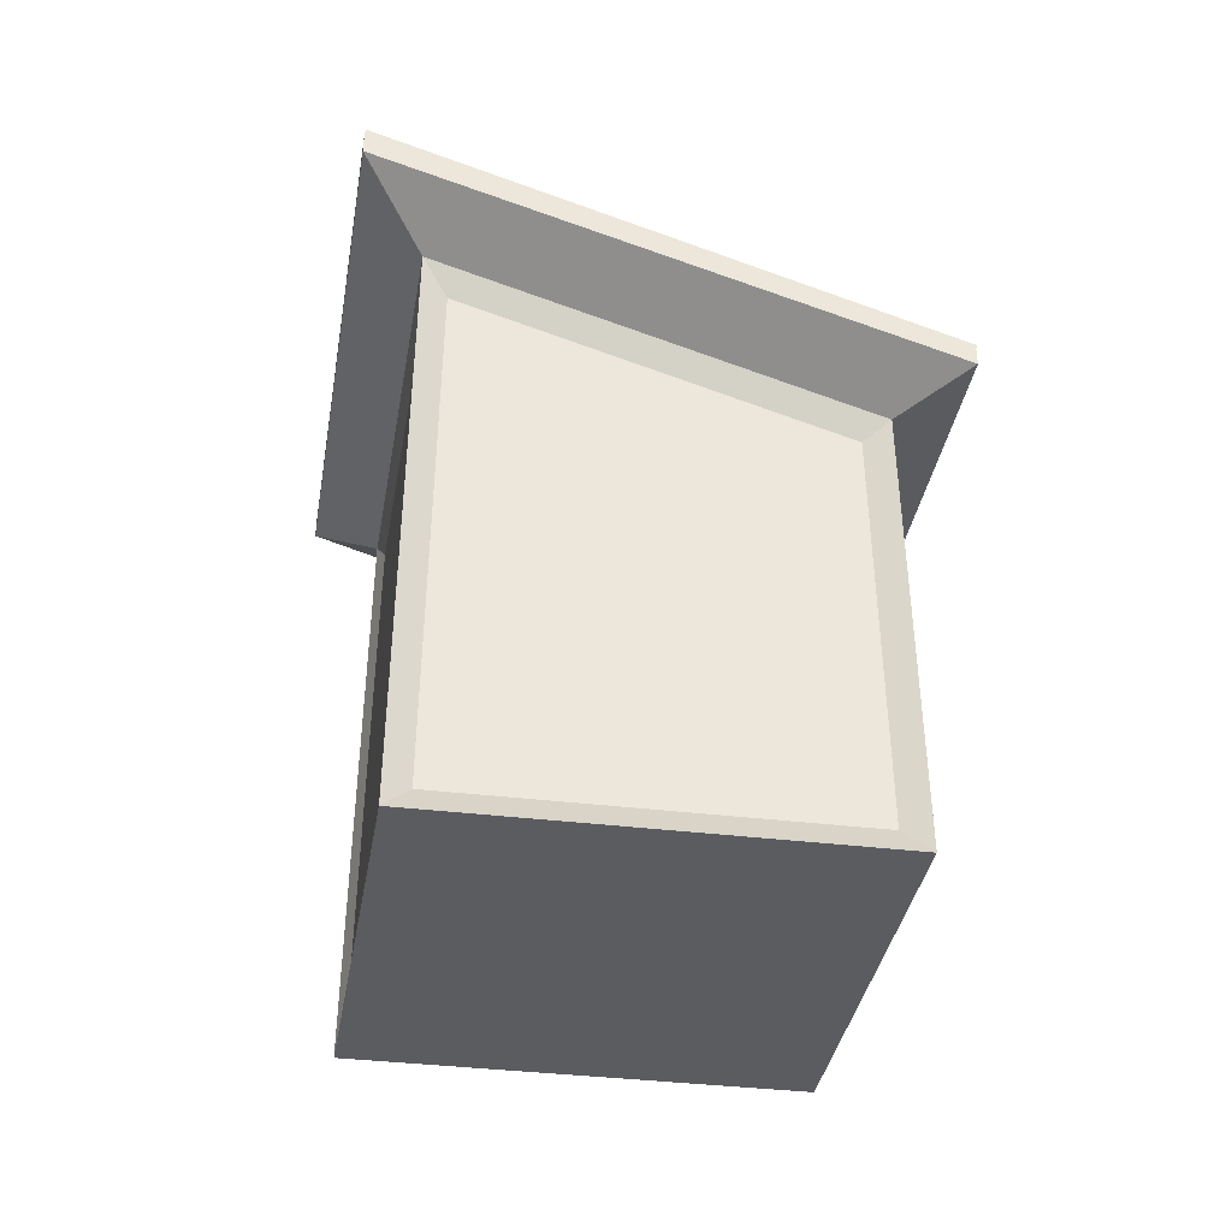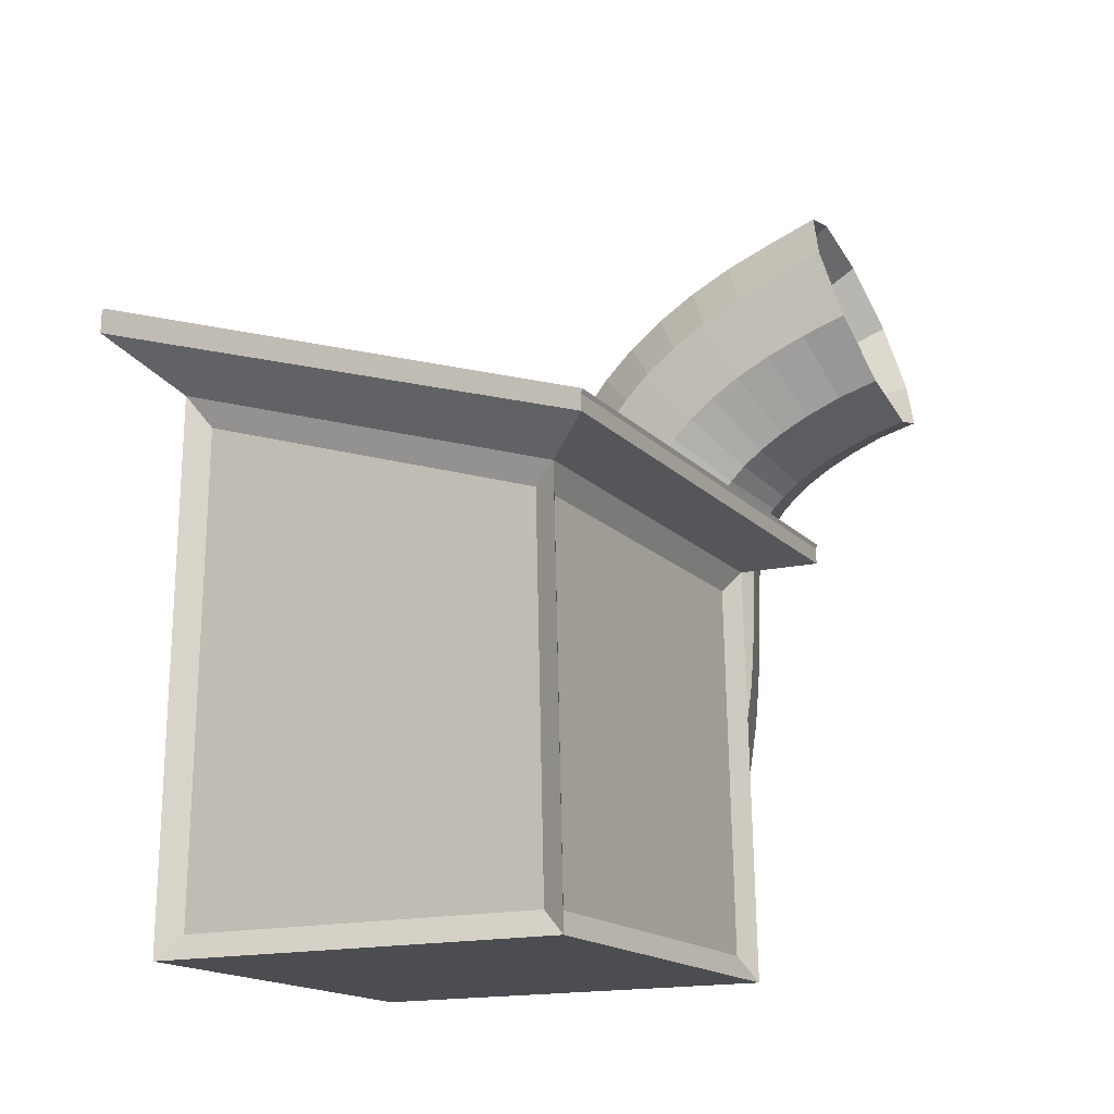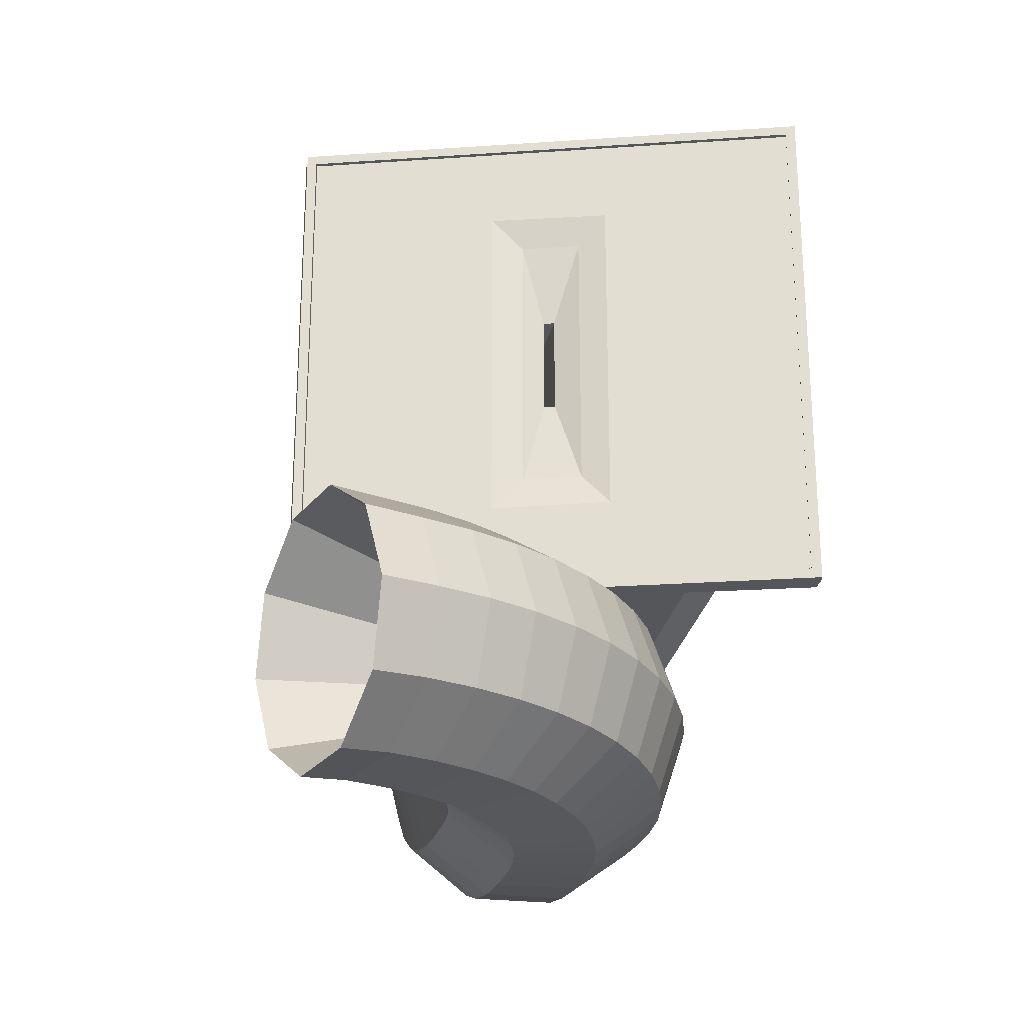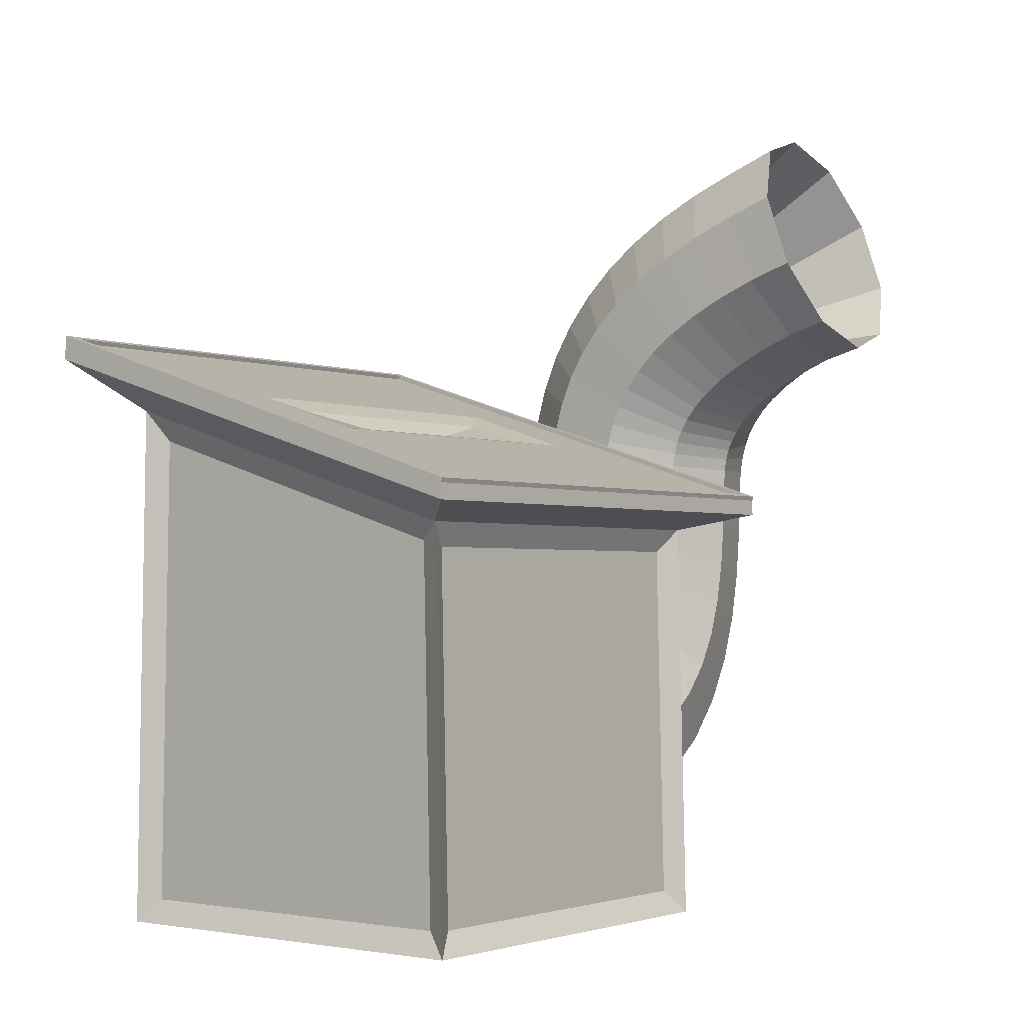
<metadata>
{"format":"obj","ext":"obj","renderer":"f3d","projection":"perspective","resolution":1024,"background":"white","views":[{"elev":-35.2,"azim":-9.3,"up":"+Y"},{"elev":-15.8,"azim":27.3,"up":"+Y"},{"elev":-25.7,"azim":168.5,"up":"+Z"},{"elev":-2.0,"azim":37.7,"up":"+Y"}]}
</metadata>
<code>
o Cube
v -0.837 -0.7481 0.7672
v -0.2379 1.436 0.7189
v -0.837 -0.7481 -0.7672
v -0.2379 1.436 -0.7189
v 0.7649 -0.7481 0.8173
v 0.2483 1.28 0.7239
v 0.8149 -0.7481 -0.7672
v 0.2483 1.28 -0.7239
v -1.028 1.691 1.08
v -1.028 1.691 -1.08
v 1.028 1.029 -1.08
v 1.028 1.029 1.08
v -1.07 1.618 1.122
v -1.07 1.618 -1.122
v 1.07 0.9502 -1.122
v 1.07 0.9502 1.122
v -0.8001 1.295 -0.7672
v 0.7791 0.7786 -0.7672
v 0.7284 0.8045 0.8173
v -0.8001 1.295 0.7672
v -0.02971 1.3 0.2103
v -0.02971 1.3 -0.2103
v 0.01485 1.285 -0.2103
v 0.01485 1.285 0.2103
v -0.1274 1.377 0.58
v -0.1274 1.377 -0.58
v 0.1126 1.297 -0.58
v 0.1126 1.297 0.58
v -0.0305 0.3953 0.2178
v -0.0305 0.3953 -0.2178
v 0.01564 0.3805 -0.2178
v 0.01564 0.3805 0.2178
v -0.7654 -0.7481 -0.8173
v -0.7654 -0.7481 0.8173
v -0.7292 1.26 -0.8173
v -0.7292 1.26 0.8173
v 0.7791 0.7786 0.7672
v 0.8149 -0.7481 0.7672
v -0.8672 -0.8481 0.8672
v -0.8267 1.395 0.8672
v 0.7284 0.8045 -0.8173
v 0.7649 -0.7481 -0.8173
v 0.8672 -0.8481 0.8672
v 0.8267 0.8786 0.8672
v -0.8267 1.395 -0.8672
v -0.8672 -0.8481 -0.8672
v 0.8672 -0.8481 -0.8672
v 0.8267 0.8786 -0.8672
v -1.068 1.704 1.122
v -1.068 1.704 -1.122
v 1.068 1.016 -1.122
v 1.068 1.016 1.122
v -1.062 1.722 1.122
v -1.062 1.722 -1.122
v 1.074 1.034 -1.122
v 1.074 1.034 1.122
v -1.022 1.709 1.08
v -1.022 1.709 -1.08
v 1.034 1.047 -1.08
v 1.034 1.047 1.08
f 1 20 17 3
f 33 35 41 42
f 7 18 37 38
f 5 19 36 34
f 13 49 50 14
f 14 50 51 15
f 15 51 52 16
f 16 52 49 13
f 46 47 43 39
f 44 16 13 40
f 48 15 16 44
f 45 14 15 48
f 40 13 14 45
f 1 3 46 39
f 3 17 45 46
f 20 1 39 40
f 17 20 40 45
f 19 5 43 44
f 5 34 39 43
f 34 36 40 39
f 36 19 44 40
f 18 7 47 48
f 7 38 43 47
f 38 37 44 43
f 37 18 48 44
f 35 33 46 45
f 33 42 47 46
f 42 41 48 47
f 41 35 45 48
f 49 52 56 53
f 50 49 53 54
f 9 10 58 57
f 11 12 60 59
f 57 58 54 53
f 58 59 55 54
f 59 60 56 55
f 60 57 53 56
f 12 9 57 60
f 10 11 59 58
f 51 50 54 55
f 52 51 55 56
f 24 23 31 32
f 31 30 29 32
f 22 21 29 30
f 21 24 32 29
f 23 22 30 31
f 2 6 28 25
f 2 4 10 9
f 4 8 11 10
f 8 6 12 11
f 6 2 9 12
f 8 4 26 27
f 6 8 27 28
f 4 2 25 26
f 21 22 26 25
f 22 23 27 26
f 23 24 28 27
f 24 21 25 28
o BézierCurve
v -0.1816 0.2279 0.1616
v 0.1458 0.2269 0.1618
v 0.41 0.03364 0.1621
v 0.5102 -0.278 0.1624
v 0.408 -0.589 0.1625
v 0.1426 -0.7806 0.1625
v -0.1847 -0.7795 0.1623
v -0.4489 -0.5863 0.162
v -0.5491 -0.2747 0.1617
v -0.447 0.03634 0.1615
v -0.1813 0.2381 -0.2084
v 0.146 0.237 -0.2083
v 0.4102 0.04417 -0.2202
v 0.5104 -0.2668 -0.2397
v 0.4083 -0.5772 -0.2592
v 0.1429 -0.7684 -0.2713
v -0.1845 -0.7674 -0.2714
v -0.4487 -0.5745 -0.2595
v -0.5489 -0.2635 -0.24
v -0.4468 0.04686 -0.2205
v -0.1812 0.2673 -0.5093
v 0.1461 0.2663 -0.5094
v 0.4104 0.07503 -0.5369
v 0.5105 -0.2334 -0.5814
v 0.4084 -0.5412 -0.6259
v 0.143 -0.7308 -0.6534
v -0.1843 -0.7298 -0.6534
v -0.4485 -0.5385 -0.6258
v -0.5487 -0.2301 -0.5813
v -0.4466 0.07768 -0.5368
v -0.1812 0.3117 -0.743
v 0.1462 0.3107 -0.7432
v 0.4104 0.1235 -0.7909
v 0.5106 -0.1785 -0.8678
v 0.4085 -0.4799 -0.9446
v 0.1431 -0.6655 -0.9919
v -0.1842 -0.6646 -0.9917
v -0.4485 -0.4773 -0.944
v -0.5487 -0.1753 -0.8671
v -0.4466 0.126 -0.7903
v -0.1812 0.3655 -0.9131
v 0.1462 0.3646 -0.9136
v 0.4104 0.1856 -0.9864
v 0.5106 -0.103 -1.104
v 0.4085 -0.3911 -1.221
v 0.1431 -0.5686 -1.293
v -0.1843 -0.5677 -1.293
v -0.4485 -0.3888 -1.22
v -0.5487 -0.1001 -1.102
v -0.4466 0.188 -0.9852
v -0.1812 0.4215 -1.027
v 0.1461 0.4207 -1.028
v 0.4103 0.2568 -1.13
v 0.5105 -0.007803 -1.295
v 0.4083 -0.2719 -1.459
v 0.1429 -0.4347 -1.56
v -0.1844 -0.4339 -1.559
v -0.4486 -0.27 -1.457
v -0.5488 -0.005398 -1.292
v -0.4467 0.2587 -1.128
v -0.1813 0.4748 -1.098
v 0.146 0.4743 -1.099
v 0.4102 0.3335 -1.231
v 0.5103 0.1063 -1.445
v 0.4081 -0.1206 -1.657
v 0.1426 -0.2606 -1.788
v -0.1847 -0.26 -1.787
v -0.4489 -0.1193 -1.654
v -0.549 0.1079 -1.441
v -0.4468 0.3348 -1.228
v -0.1814 0.5285 -1.144
v 0.1459 0.5283 -1.145
v 0.41 0.4175 -1.304
v 0.51 0.2384 -1.559
v 0.4077 0.05938 -1.813
v 0.1421 -0.05111 -1.97
v -0.1852 -0.05091 -1.968
v -0.4493 0.0599 -1.81
v -0.5493 0.239 -1.555
v -0.447 0.418 -1.3
v -0.1816 0.5945 -1.18
v 0.1457 0.5946 -1.182
v 0.4097 0.5155 -1.359
v 0.5096 0.3874 -1.643
v 0.4072 0.2593 -1.926
v 0.1416 0.18 -2.1
v -0.1858 0.1798 -2.099
v -0.4498 0.2589 -1.922
v -0.5497 0.387 -1.638
v -0.4472 0.5151 -1.354
v -0.1819 0.6858 -1.212
v 0.1455 0.6862 -1.213
v 0.4094 0.6353 -1.4
v 0.5092 0.5525 -1.701
v 0.4066 0.4694 -2
v 0.1409 0.4178 -2.184
v -0.1864 0.4173 -2.183
v -0.4503 0.4682 -1.996
v -0.5501 0.5511 -1.695
v -0.4475 0.6342 -1.396
v -0.1822 0.8092 -1.236
v 0.1451 0.8099 -1.238
v 0.409 0.7807 -1.429
v 0.5087 0.7327 -1.738
v 0.406 0.6843 -2.045
v 0.1403 0.6539 -2.233
v -0.1871 0.6532 -2.232
v -0.451 0.6825 -2.04
v -0.5506 0.7304 -1.732
v -0.448 0.7789 -1.425
v -0.1827 0.9649 -1.253
v 0.1446 0.9658 -1.255
v 0.4085 0.9514 -1.448
v 0.5081 0.9271 -1.759
v 0.4053 0.9023 -2.069
v 0.1395 0.8864 -2.259
v -0.1878 0.8855 -2.257
v -0.4516 0.8999 -2.064
v -0.5512 0.9242 -1.753
v -0.4485 0.949 -1.443
v -0.1835 1.154 -1.262
v 0.1437 1.146 -1.263
v 0.4076 1.133 -1.457
v 0.5072 1.121 -1.768
v 0.4047 1.113 -2.079
v 0.1391 1.112 -2.27
v -0.1882 1.12 -2.269
v -0.452 1.133 -2.076
v -0.5517 1.146 -1.764
v -0.4492 1.154 -1.453
v -0.1773 1.277 -1.264
v 0.1481 1.241 -1.265
v 0.4108 1.212 -1.458
v 0.5105 1.199 -1.769
v 0.4091 1.208 -2.081
v 0.1453 1.236 -2.272
v -0.1801 1.271 -2.272
v -0.4428 1.301 -2.079
v -0.5425 1.314 -1.767
v -0.4411 1.305 -1.456
v -0.1559 1.404 -1.264
v 0.1628 1.329 -1.264
v 0.4208 1.272 -1.458
v 0.5195 1.253 -1.769
v 0.4213 1.281 -2.08
v 0.1636 1.345 -2.272
v -0.1551 1.42 -2.271
v -0.413 1.477 -2.078
v -0.5117 1.496 -1.766
v -0.4135 1.468 -1.455
v -0.1177 1.53 -1.26
v 0.1885 1.414 -1.262
v 0.4372 1.326 -1.456
v 0.5335 1.3 -1.768
v 0.4405 1.345 -2.078
v 0.1938 1.444 -2.269
v -0.1124 1.56 -2.267
v -0.3611 1.648 -2.074
v -0.4574 1.674 -1.762
v -0.3644 1.629 -1.451
v -0.06133 1.653 -1.256
v 0.2266 1.498 -1.259
v 0.4613 1.379 -1.454
v 0.5531 1.343 -1.766
v 0.4669 1.403 -2.076
v 0.2357 1.536 -2.266
v -0.05224 1.692 -2.262
v -0.2869 1.81 -2.067
v -0.3787 1.847 -1.755
v -0.2925 1.787 -1.445
v 0.01418 1.773 -1.25
v 0.2791 1.581 -1.255
v 0.4954 1.433 -1.451
v 0.5805 1.386 -1.764
v 0.5019 1.458 -2.073
v 0.2896 1.621 -2.262
v 0.02467 1.814 -2.257
v -0.1916 1.961 -2.06
v -0.2767 2.008 -1.748
v -0.1981 1.936 -1.438
v 0.1091 1.887 -1.244
v 0.348 1.664 -1.251
v 0.5428 1.49 -1.448
v 0.6191 1.432 -1.761
v 0.5479 1.513 -2.071
v 0.3563 1.702 -2.258
v 0.1175 1.925 -2.251
v -0.07728 2.099 -2.054
v -0.1537 2.157 -1.741
v -0.08246 2.076 -1.431
v 0.2234 1.995 -1.24
v 0.4351 1.746 -1.247
v 0.6068 1.55 -1.446
v 0.6729 1.483 -1.759
v 0.6083 1.57 -2.068
v 0.4374 1.778 -2.254
v 0.2258 2.028 -2.247
v 0.05404 2.223 -2.048
v -0.0121 2.291 -1.735
v 0.05259 2.203 -1.426
v 0.3566 2.097 -1.237
v 0.5418 1.827 -1.245
v 0.6903 1.613 -1.444
v 0.7453 1.538 -1.758
v 0.6857 1.629 -2.067
v 0.5345 1.852 -2.252
v 0.3493 2.121 -2.244
v 0.2008 2.335 -2.046
v 0.1458 2.411 -1.732
v 0.2053 2.32 -1.423
v 0.5085 2.191 -1.237
v 0.669 1.905 -1.245
v 0.7951 1.678 -1.444
v 0.8386 1.595 -1.758
v 0.7827 1.689 -2.067
v 0.649 1.922 -2.252
v 0.4884 2.208 -2.244
v 0.3624 2.435 -2.046
v 0.3189 2.518 -1.732
v 0.3747 2.424 -1.423
v 0.6789 2.278 -1.241
v 0.8172 1.981 -1.248
v 0.9225 1.743 -1.447
v 0.9544 1.654 -1.76
v 0.9009 1.749 -2.069
v 0.7823 1.99 -2.255
v 0.644 2.287 -2.248
v 0.5388 2.525 -2.049
v 0.5068 2.614 -1.736
v 0.5604 2.519 -1.427
v 0.8681 2.358 -1.248
v 0.9868 2.053 -1.255
v 1.073 1.807 -1.453
v 1.094 1.713 -1.766
v 1.041 1.808 -2.075
v 0.9355 2.055 -2.261
v 0.8169 2.361 -2.254
v 0.7307 2.607 -2.057
v 0.7099 2.7 -1.744
v 0.7624 2.605 -1.435
v 1.076 2.435 -1.252
v 1.179 2.118 -1.257
v 1.249 1.861 -1.458
v 1.26 1.762 -1.776
v 1.206 1.859 -2.09
v 1.11 2.114 -2.281
v 1.007 2.431 -2.275
v 0.9367 2.689 -2.075
v 0.9264 2.788 -1.757
v 0.9797 2.691 -1.442
v 0.4407 2.306 -1.527
v 0.4029 2.369 -1.736
v 0.4323 2.313 -1.948
v 0.5176 2.159 -2.083
v 0.6263 1.966 -2.088
v 0.7168 1.807 -1.963
v 0.7546 1.744 -1.754
v 0.7252 1.8 -1.541
v 0.6398 1.954 -1.407
v 0.5312 2.147 -1.401
v 0.5253 1.7 -1.961
v 0.4348 1.858 -2.086
v 0.2114 2.261 -1.734
v 0.2492 2.198 -1.525
v 0.3397 2.039 -1.399
v 0.4483 1.846 -1.405
v 0.3261 2.051 -2.081
v 0.2408 2.205 -1.946
v 0.5337 1.692 -1.539
v 0.5631 1.636 -1.752
f 61 71 80 70
f 62 72 71 61
f 63 73 72 62
f 64 74 73 63
f 65 75 74 64
f 66 76 75 65
f 67 77 76 66
f 68 78 77 67
f 69 79 78 68
f 70 80 79 69
f 71 81 90 80
f 72 82 81 71
f 73 83 82 72
f 74 84 83 73
f 75 85 84 74
f 76 86 85 75
f 77 87 86 76
f 78 88 87 77
f 79 89 88 78
f 80 90 89 79
f 81 91 100 90
f 82 92 91 81
f 83 93 92 82
f 84 94 93 83
f 85 95 94 84
f 86 96 95 85
f 87 97 96 86
f 88 98 97 87
f 89 99 98 88
f 90 100 99 89
f 91 101 110 100
f 92 102 101 91
f 93 103 102 92
f 94 104 103 93
f 95 105 104 94
f 96 106 105 95
f 97 107 106 96
f 98 108 107 97
f 99 109 108 98
f 100 110 109 99
f 101 111 120 110
f 102 112 111 101
f 103 113 112 102
f 104 114 113 103
f 105 115 114 104
f 106 116 115 105
f 107 117 116 106
f 108 118 117 107
f 109 119 118 108
f 110 120 119 109
f 111 121 130 120
f 112 122 121 111
f 113 123 122 112
f 114 124 123 113
f 115 125 124 114
f 116 126 125 115
f 117 127 126 116
f 118 128 127 117
f 119 129 128 118
f 120 130 129 119
f 121 131 140 130
f 122 132 131 121
f 123 133 132 122
f 124 134 133 123
f 125 135 134 124
f 126 136 135 125
f 127 137 136 126
f 128 138 137 127
f 129 139 138 128
f 130 140 139 129
f 131 141 150 140
f 132 142 141 131
f 133 143 142 132
f 134 144 143 133
f 135 145 144 134
f 136 146 145 135
f 137 147 146 136
f 138 148 147 137
f 139 149 148 138
f 140 150 149 139
f 141 151 160 150
f 142 152 151 141
f 143 153 152 142
f 144 154 153 143
f 145 155 154 144
f 146 156 155 145
f 147 157 156 146
f 148 158 157 147
f 149 159 158 148
f 150 160 159 149
f 151 161 170 160
f 152 162 161 151
f 153 163 162 152
f 154 164 163 153
f 155 165 164 154
f 156 166 165 155
f 157 167 166 156
f 158 168 167 157
f 159 169 168 158
f 160 170 169 159
f 161 171 180 170
f 162 172 171 161
f 163 173 172 162
f 164 174 173 163
f 165 175 174 164
f 166 176 175 165
f 167 177 176 166
f 168 178 177 167
f 169 179 178 168
f 170 180 179 169
f 171 181 190 180
f 172 182 181 171
f 173 183 182 172
f 174 184 183 173
f 175 185 184 174
f 176 186 185 175
f 177 187 186 176
f 178 188 187 177
f 179 189 188 178
f 180 190 189 179
f 181 191 200 190
f 182 192 191 181
f 183 193 192 182
f 184 194 193 183
f 185 195 194 184
f 186 196 195 185
f 187 197 196 186
f 188 198 197 187
f 189 199 198 188
f 190 200 199 189
f 191 201 210 200
f 192 202 201 191
f 193 203 202 192
f 194 204 203 193
f 195 205 204 194
f 196 206 205 195
f 197 207 206 196
f 198 208 207 197
f 199 209 208 198
f 200 210 209 199
f 201 211 220 210
f 202 212 211 201
f 203 213 212 202
f 204 214 213 203
f 205 215 214 204
f 206 216 215 205
f 207 217 216 206
f 208 218 217 207
f 209 219 218 208
f 210 220 219 209
f 211 221 230 220
f 212 222 221 211
f 213 223 222 212
f 214 224 223 213
f 215 225 224 214
f 216 226 225 215
f 217 227 226 216
f 218 228 227 217
f 219 229 228 218
f 220 230 229 219
f 221 231 240 230
f 222 232 231 221
f 223 233 232 222
f 224 234 233 223
f 225 235 234 224
f 226 236 235 225
f 227 237 236 226
f 228 238 237 227
f 229 239 238 228
f 230 240 239 229
f 231 241 250 240
f 232 242 241 231
f 233 243 242 232
f 234 244 243 233
f 235 245 244 234
f 236 246 245 235
f 237 247 246 236
f 238 248 247 237
f 239 249 248 238
f 240 250 249 239
f 241 251 260 250
f 242 252 251 241
f 243 253 252 242
f 244 254 253 243
f 245 255 254 244
f 246 256 255 245
f 247 257 256 246
f 248 258 257 247
f 249 259 258 248
f 250 260 259 249
f 251 261 270 260
f 252 262 261 251
f 253 263 262 252
f 254 264 263 253
f 255 265 264 254
f 256 266 265 255
f 257 267 266 256
f 258 268 267 257
f 259 269 268 258
f 260 270 269 259
f 261 271 280 270
f 262 272 271 261
f 263 273 272 262
f 264 274 273 263
f 265 275 274 264
f 266 276 275 265
f 267 277 276 266
f 268 278 277 267
f 269 279 278 268
f 270 280 279 269
f 271 281 290 280
f 272 282 281 271
f 273 283 282 272
f 274 284 283 273
f 275 285 284 274
f 276 286 285 275
f 277 287 286 276
f 278 288 287 277
f 279 289 288 278
f 280 290 289 279
f 281 291 300 290
f 282 292 291 281
f 283 293 292 282
f 284 294 293 283
f 285 295 294 284
f 286 296 295 285
f 287 297 296 286
f 288 298 297 287
f 289 299 298 288
f 290 300 299 289
f 291 301 310 300
f 292 302 301 291
f 293 303 302 292
f 294 304 303 293
f 295 305 304 294
f 296 306 305 295
f 297 307 306 296
f 298 308 307 297
f 299 309 308 298
f 300 310 309 299
f 310 311 312 309
f 309 312 313 308
f 308 313 314 307
f 307 314 315 306
f 306 315 316 305
f 305 316 317 304
f 304 317 318 303
f 303 318 319 302
f 302 319 320 301
f 310 301 320 311
f 316 315 322 321
f 319 318 329 326
f 318 317 330 329
f 312 311 324 323
f 311 320 325 324
f 315 314 327 322
f 320 319 326 325
f 317 316 321 330
f 313 312 323 328
f 314 313 328 327
f 322 327 328 323 324 325 326 329 330 321

</code>
